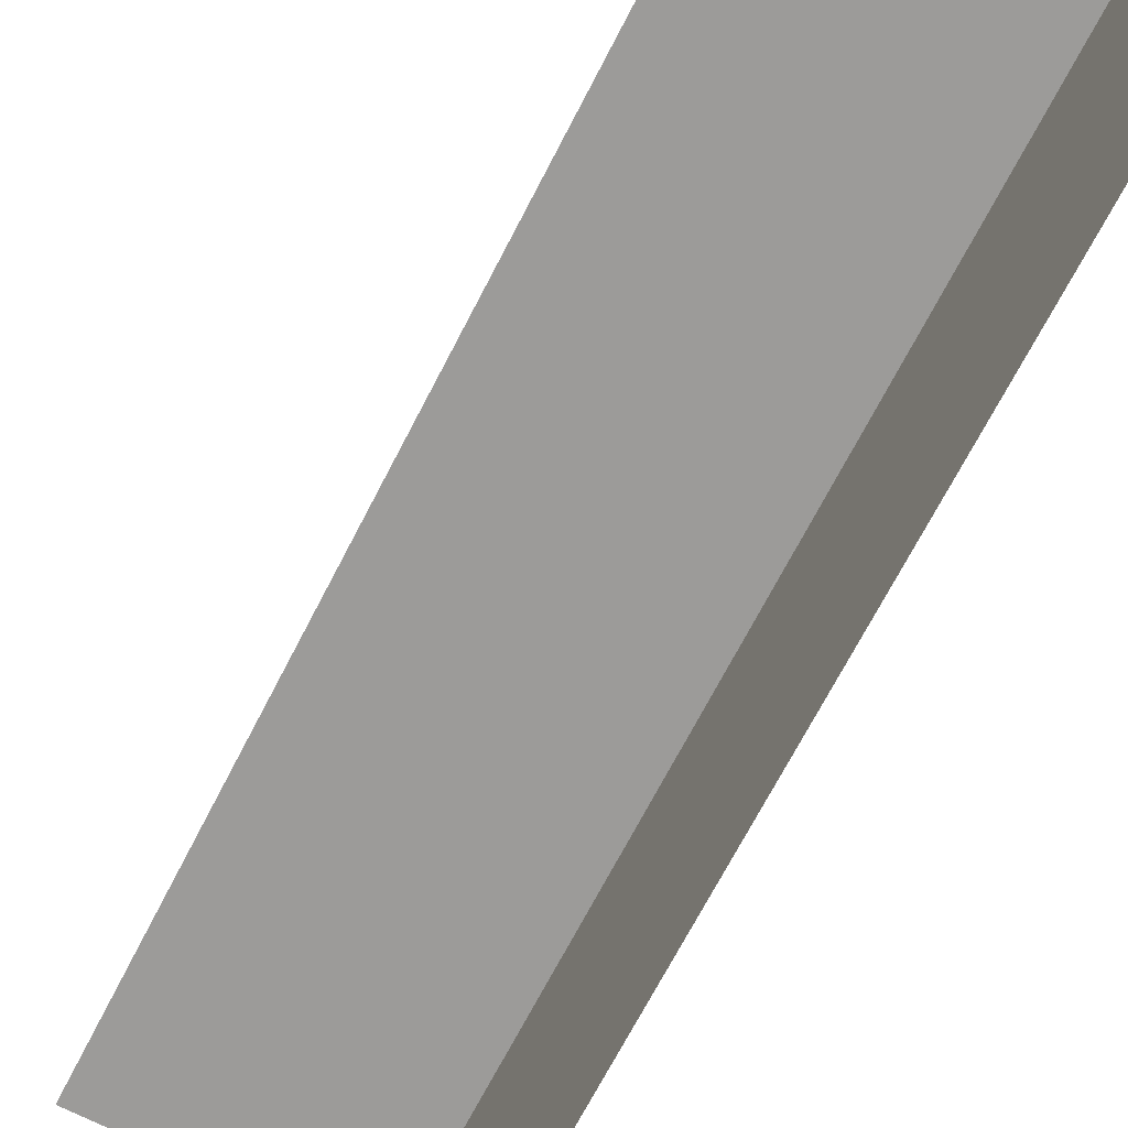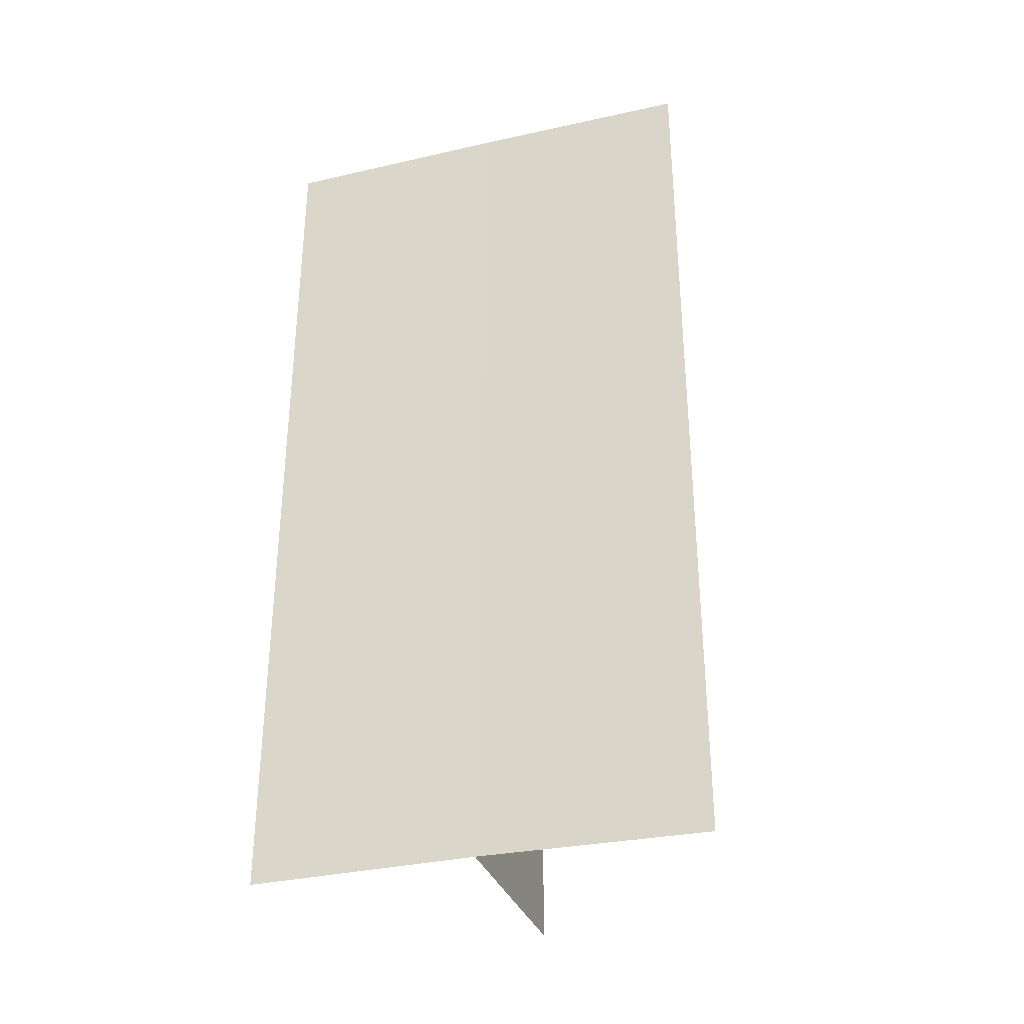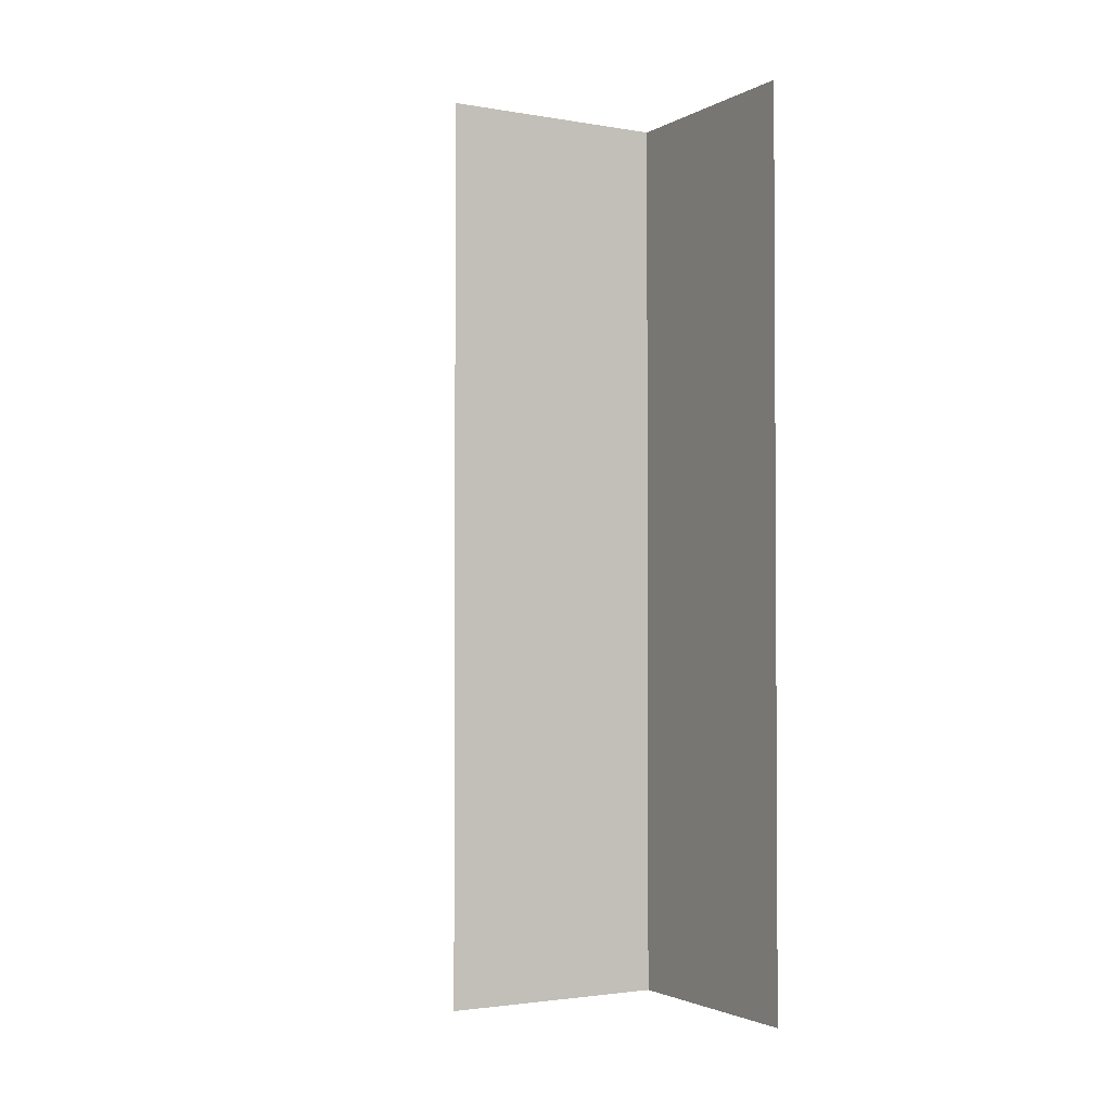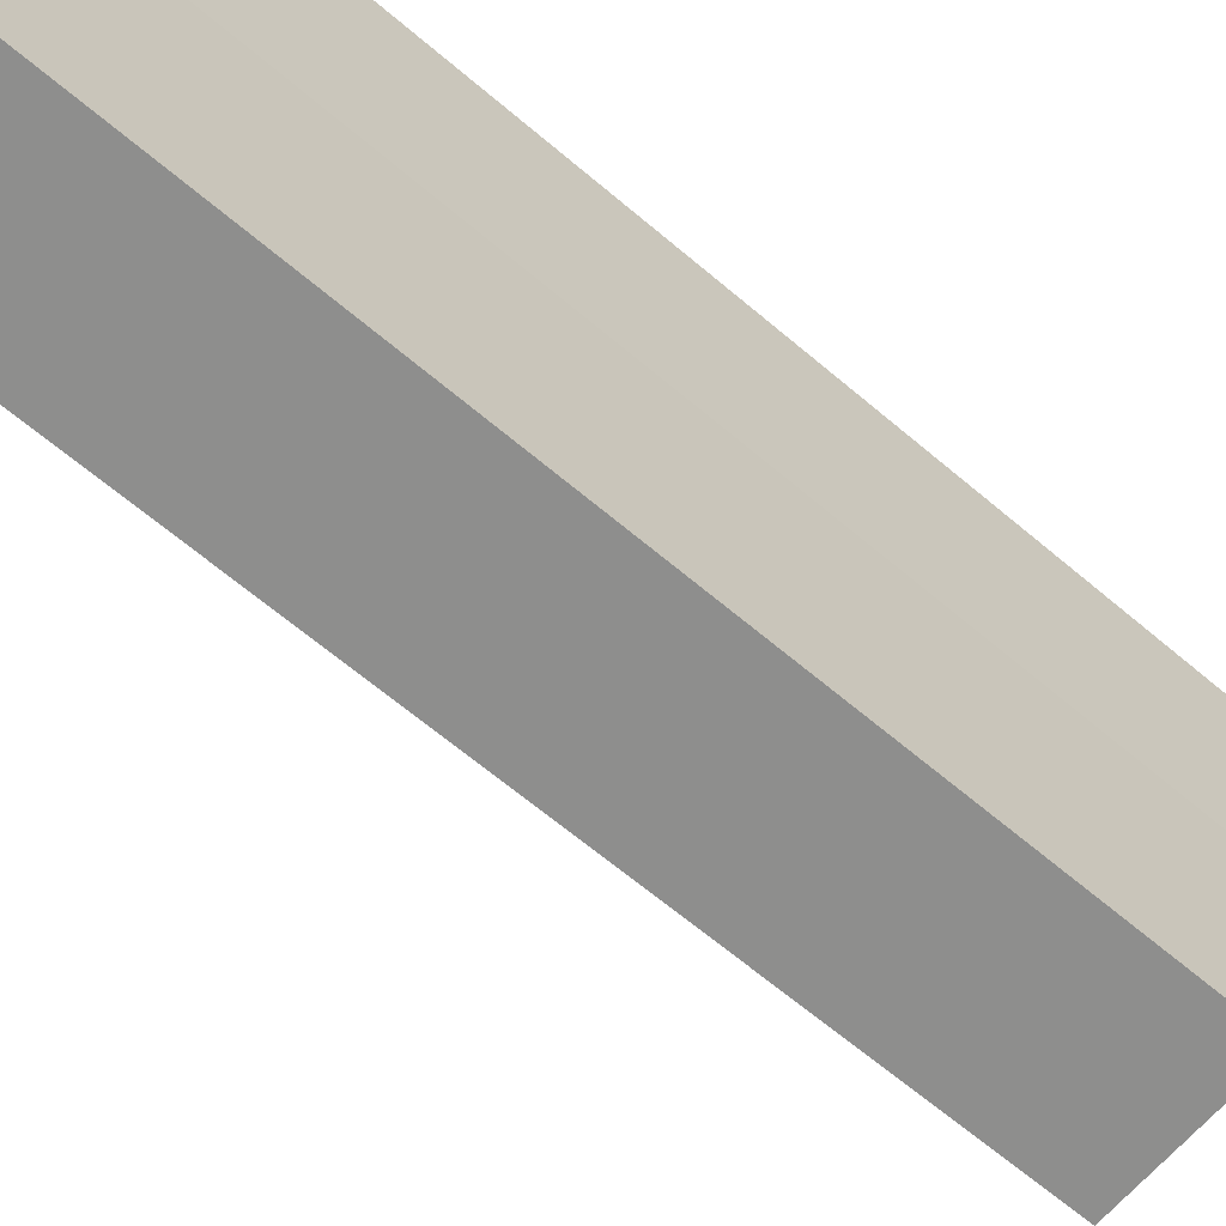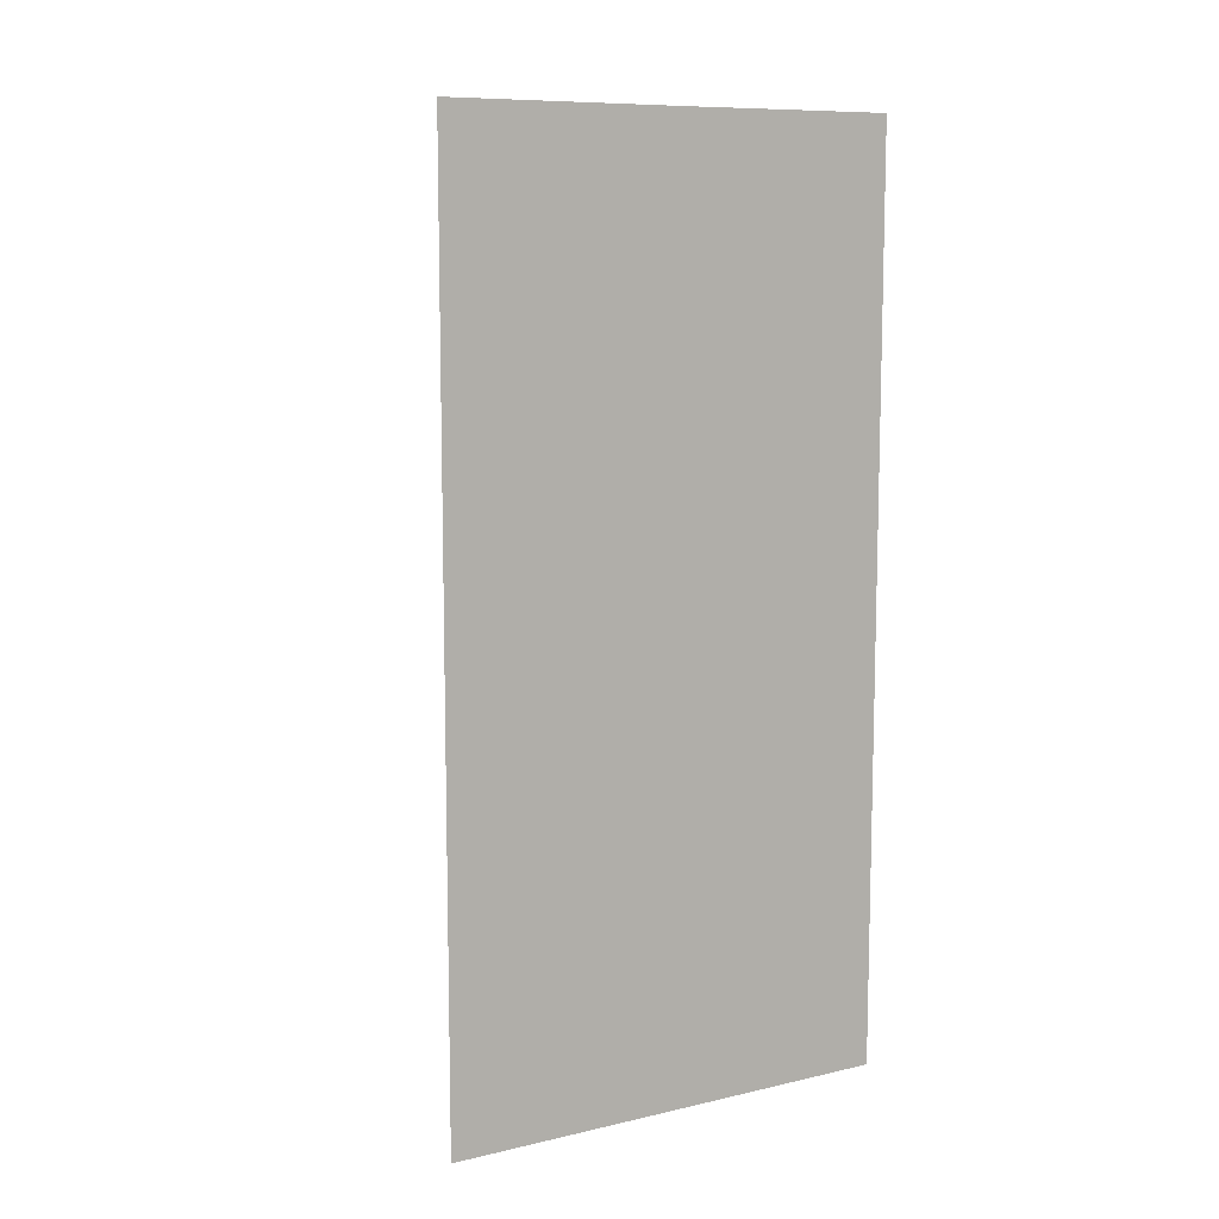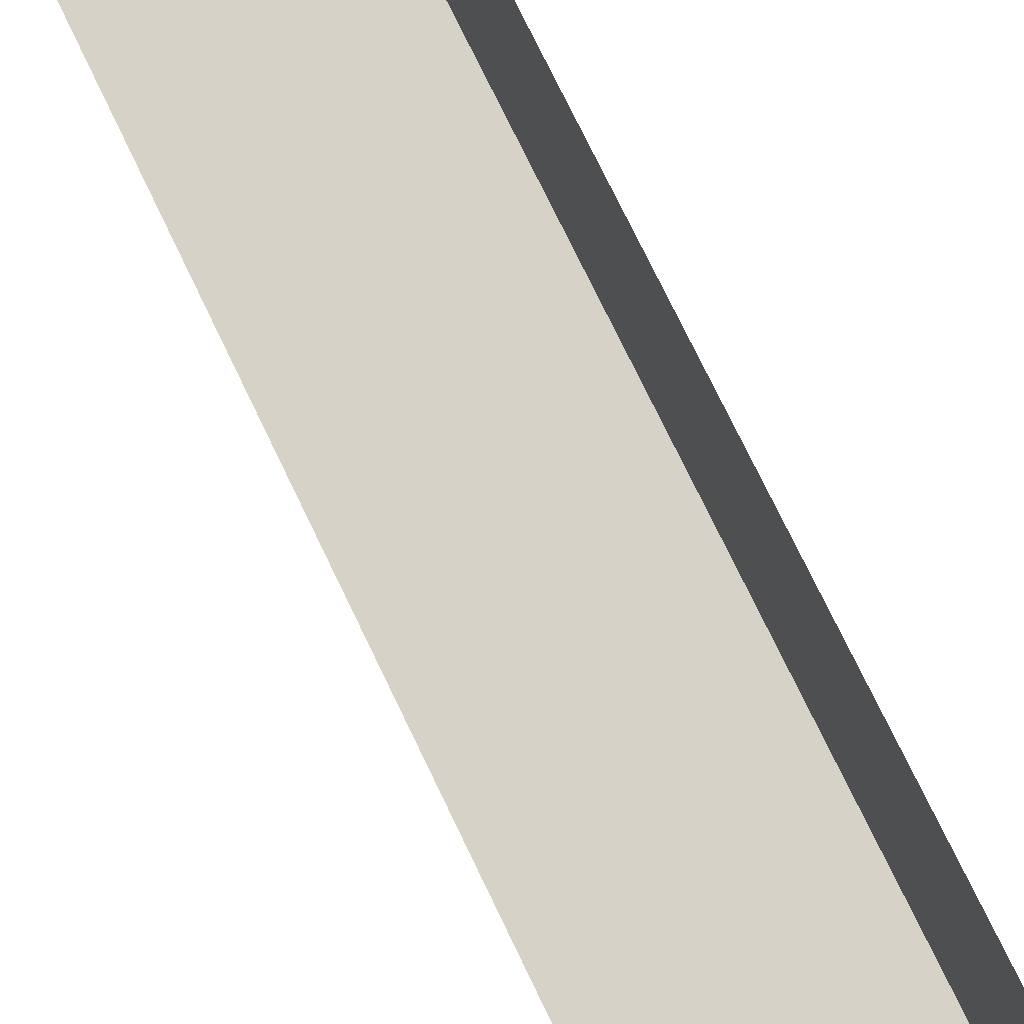
<metadata>
{"format":"obj","ext":"obj","renderer":"f3d","projection":"perspective","resolution":1024,"background":"white","views":[{"elev":-69.5,"azim":-27.4,"up":"+Y"},{"elev":-32.8,"azim":107.2,"up":"+Z"},{"elev":-2.3,"azim":-29.8,"up":"+Z"},{"elev":-64.9,"azim":49.5,"up":"+Y"},{"elev":9.7,"azim":59.7,"up":"+Z"},{"elev":77.6,"azim":-25.8,"up":"+Y"}]}
</metadata>
<code>
o 10474
v 2250 1882 17.26
v 2250 1882 17.26
v 2250 1882 17.3
v 2250 1882 17.26
v 2250 1882 17.3
v 2250 1882 17.26
v 2250 1882 17.3
v 2250 1882 17.26
v 2250 1882 17.3
v 2250 1882 17.26
v 2250 1882 17.26
v 2250 1882 17.3
v 2250 1882 17.26
v 2250 1882 17.26
v 2250 1882 17.26
v 2250 1882 17.3
v 2250 1882 17.26
v 2250 1882 17.3
v 2250 1882 17.26
v 2250 1882 17.3
f 1 2 3
f 4 2 5
f 6 2 7
f 3 8 9
f 5 8 9
f 7 8 9
f 10 11 12
f 10 13 12
f 10 14 12
f 12 15 16
f 12 17 18
f 12 19 20

</code>
